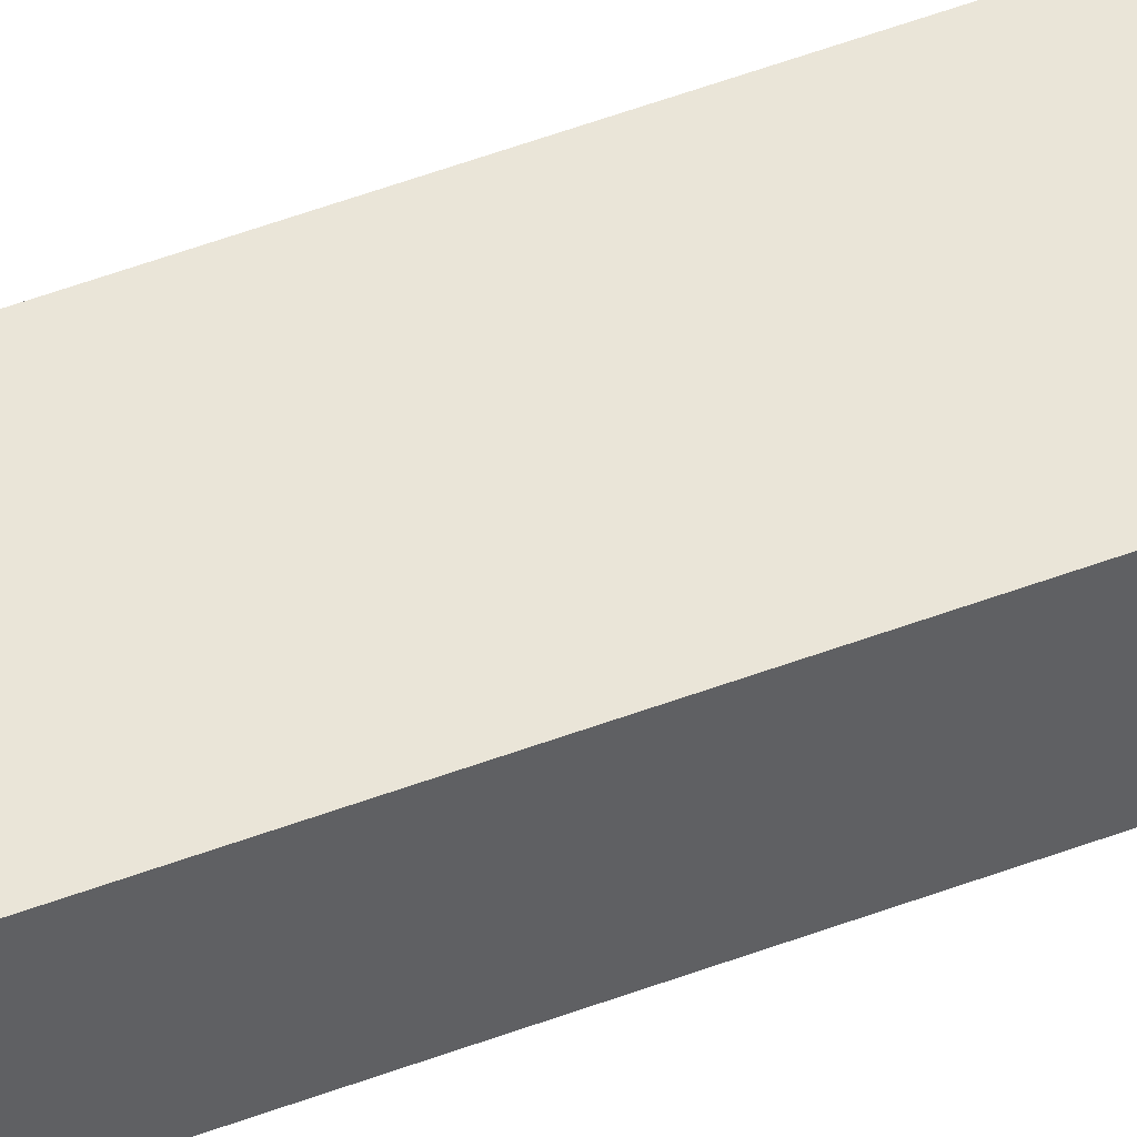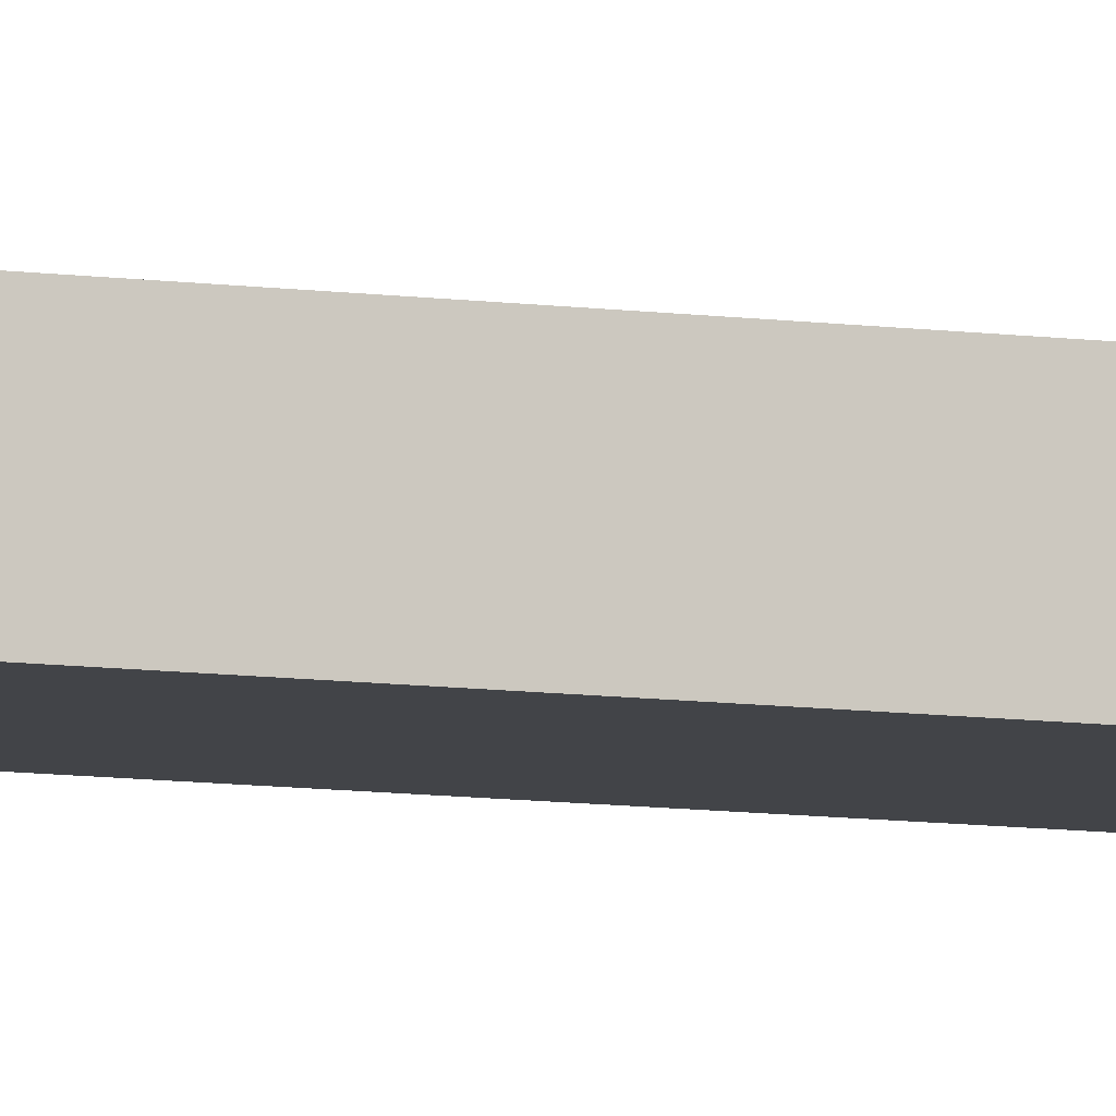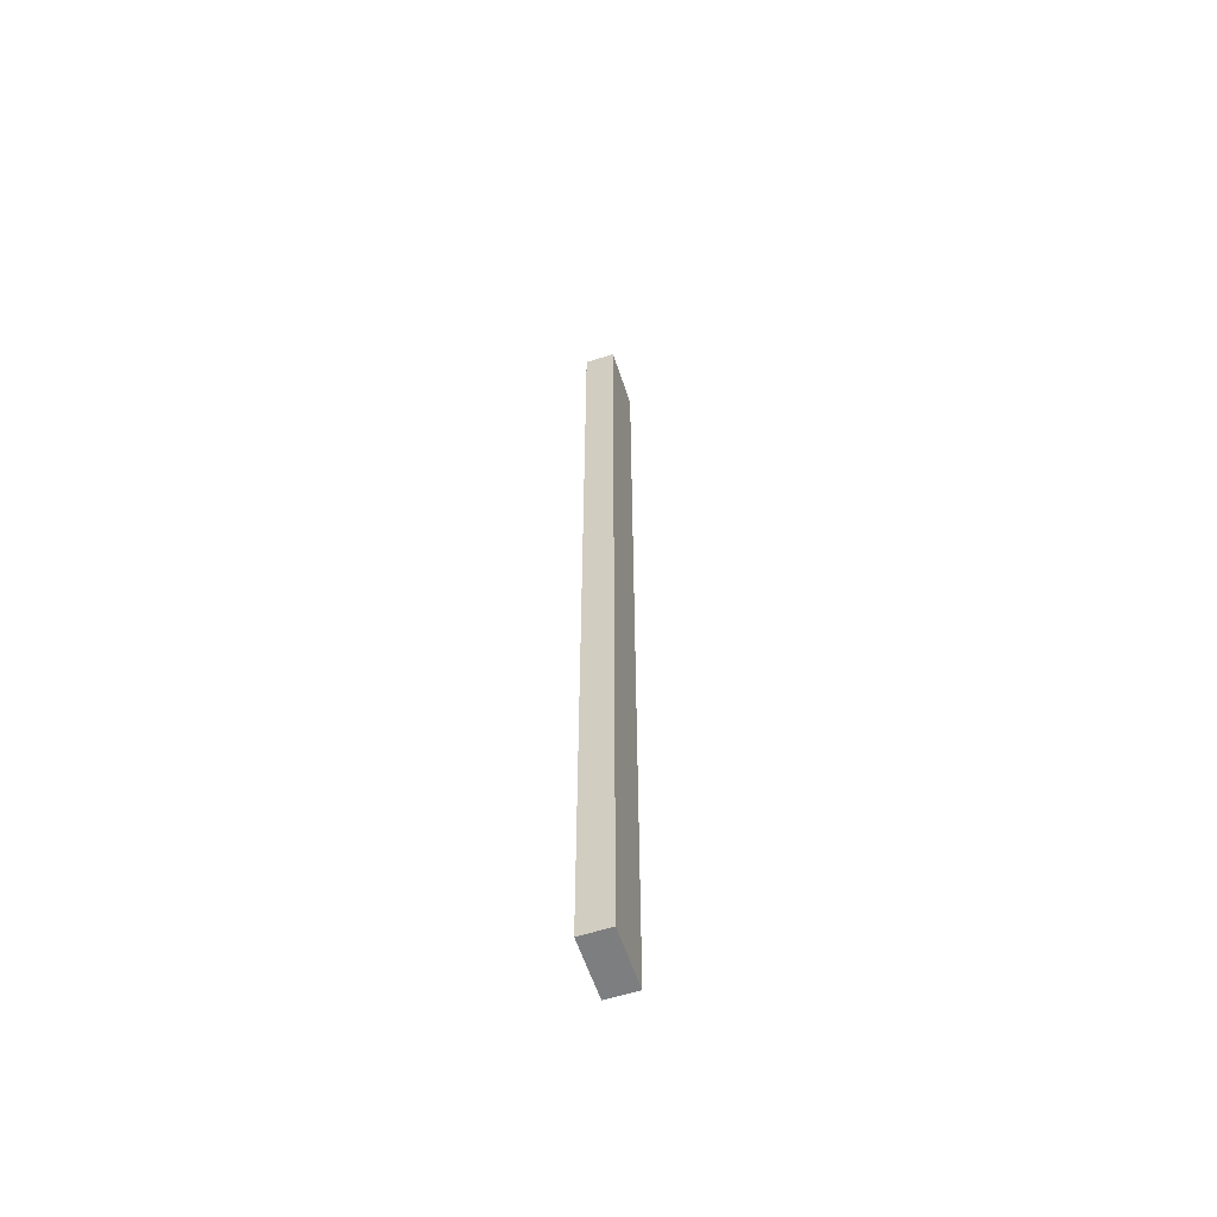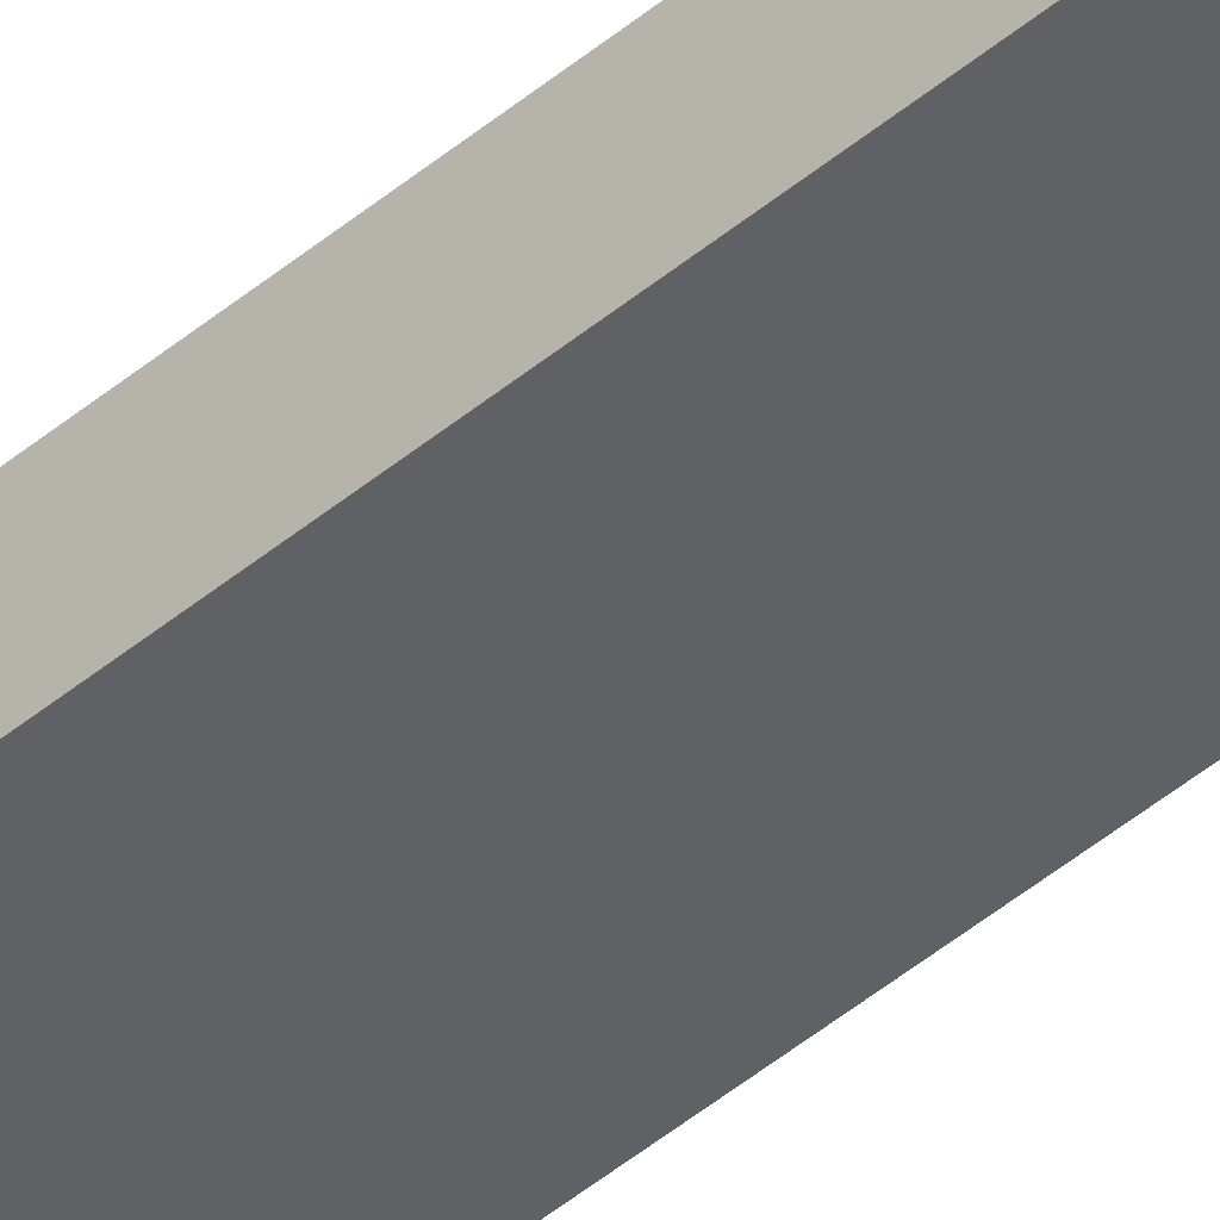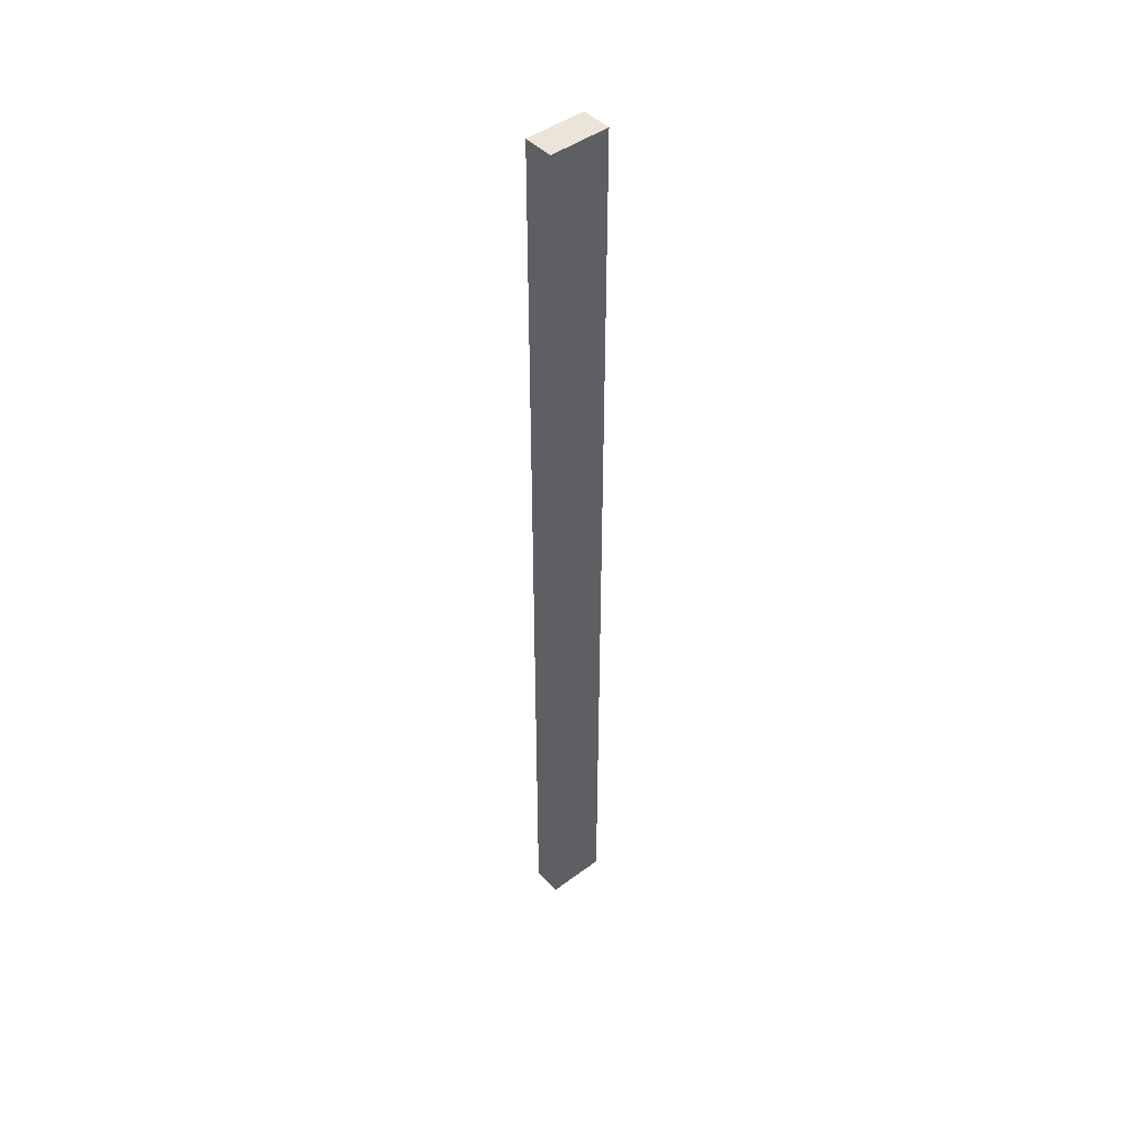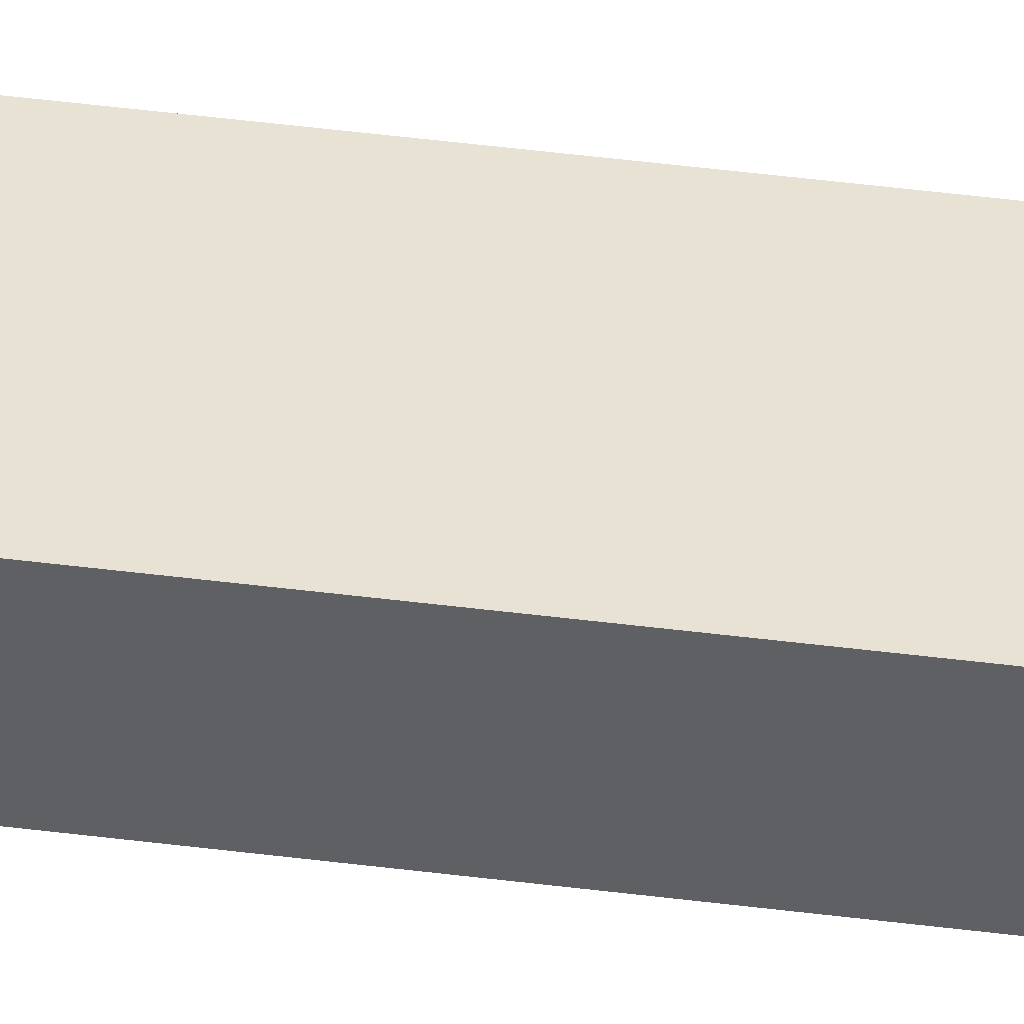
<metadata>
{"format":"obj","ext":"obj","renderer":"f3d","projection":"perspective","resolution":1024,"background":"white","views":[{"elev":44.6,"azim":-114.6,"up":"+Z"},{"elev":-7.9,"azim":-113.3,"up":"+Z"},{"elev":-59.3,"azim":-71.8,"up":"+Y"},{"elev":-48.7,"azim":-47.4,"up":"+Z"},{"elev":45.4,"azim":139.5,"up":"+Y"},{"elev":40.6,"azim":99.2,"up":"+Z"}]}
</metadata>
<code>
v 182.9 0 0
v 182.9 -122.6 0
v 182.9 -122.6 3.81
v 182.9 0 3.81
v 190.5 0 0
v 182.9 0 0
v 182.9 0 3.81
v 190.5 0 3.81
v 190.5 -122.6 0
v 190.5 0 0
v 190.5 0 3.81
v 190.5 -122.6 3.81
v 182.9 -122.6 0
v 190.5 -122.6 0
v 190.5 -122.6 3.81
v 182.9 -122.6 3.81
v 182.9 -122.6 3.81
v 190.5 -122.6 3.81
v 190.5 0 3.81
v 182.9 0 3.81
v 190.5 -122.6 0
v 182.9 -122.6 0
v 182.9 0 0
v 190.5 0 0
g 12a17dcc-e361-11ea-9b44-54bf646e7e1f
f 1 2 4
f 4 2 3
g 12a1f2f4-e361-11ea-9f9a-54bf646e7e1f
f 5 6 8
f 8 6 7
g 12a26814-e361-11ea-94ff-54bf646e7e1f
f 9 10 12
f 12 10 11
g 12a2dd46-e361-11ea-befb-54bf646e7e1f
f 13 14 16
f 16 14 15
g 12a37980-e361-11ea-a111-54bf646e7e1f
f 17 18 20
f 20 18 19
g 12a3eea8-e361-11ea-a0ca-54bf646e7e1f
f 21 22 24
f 24 22 23

</code>
